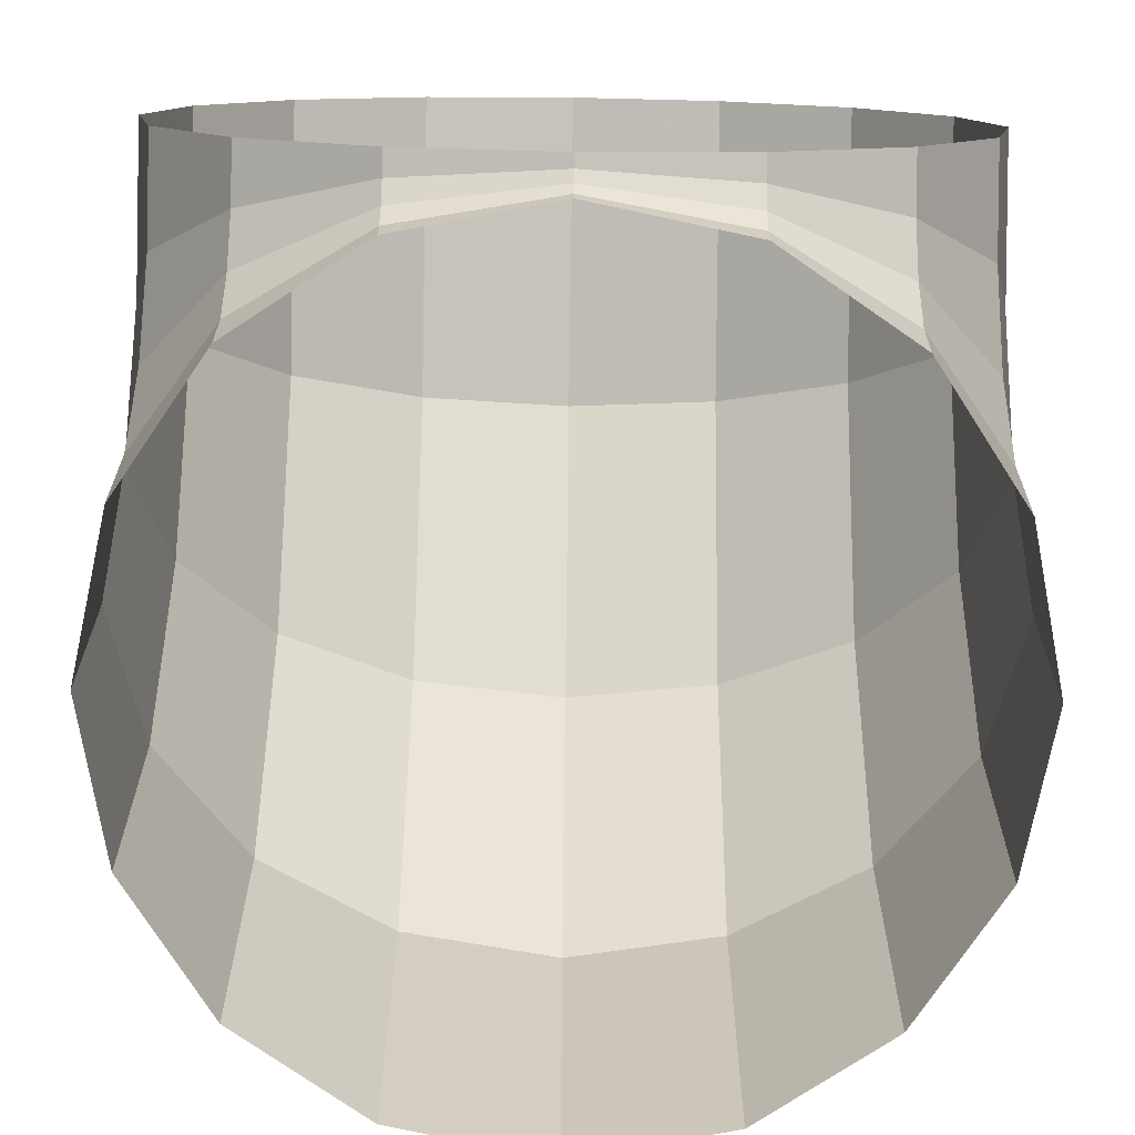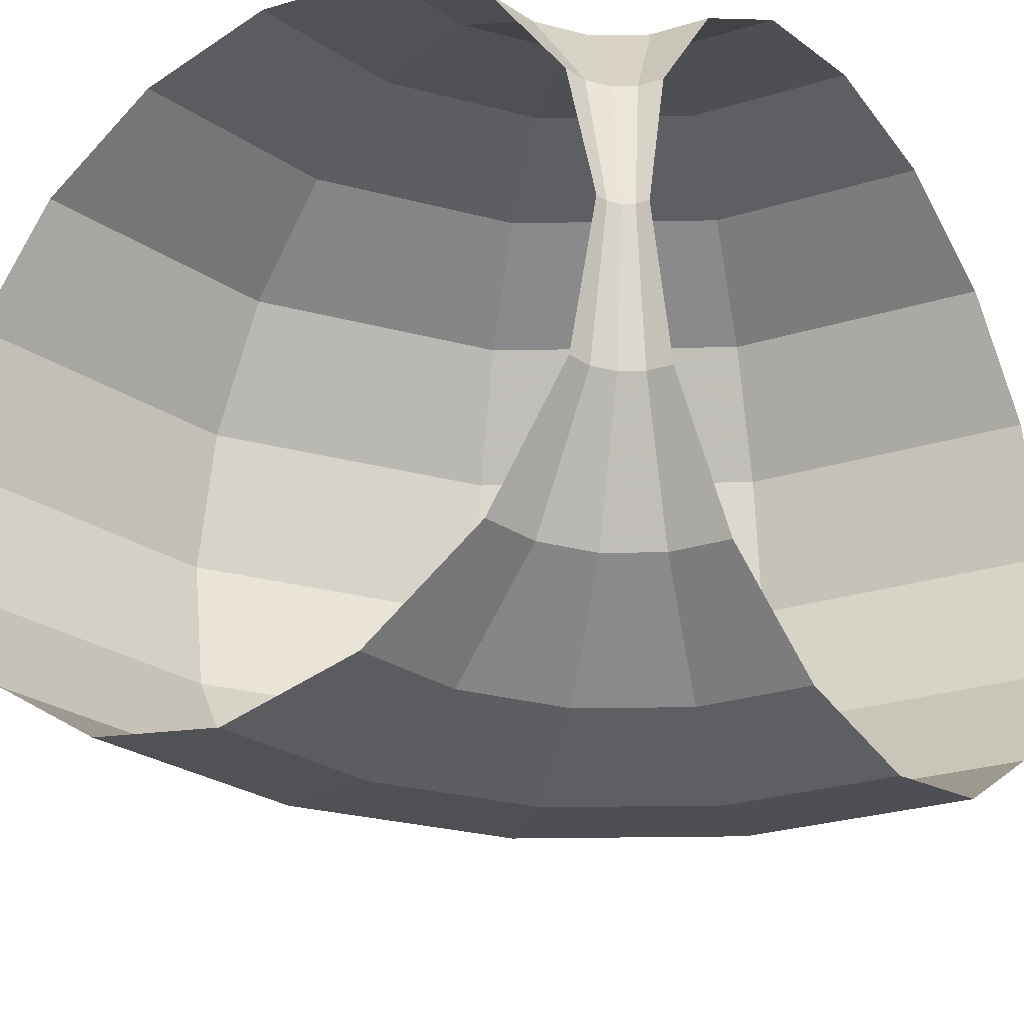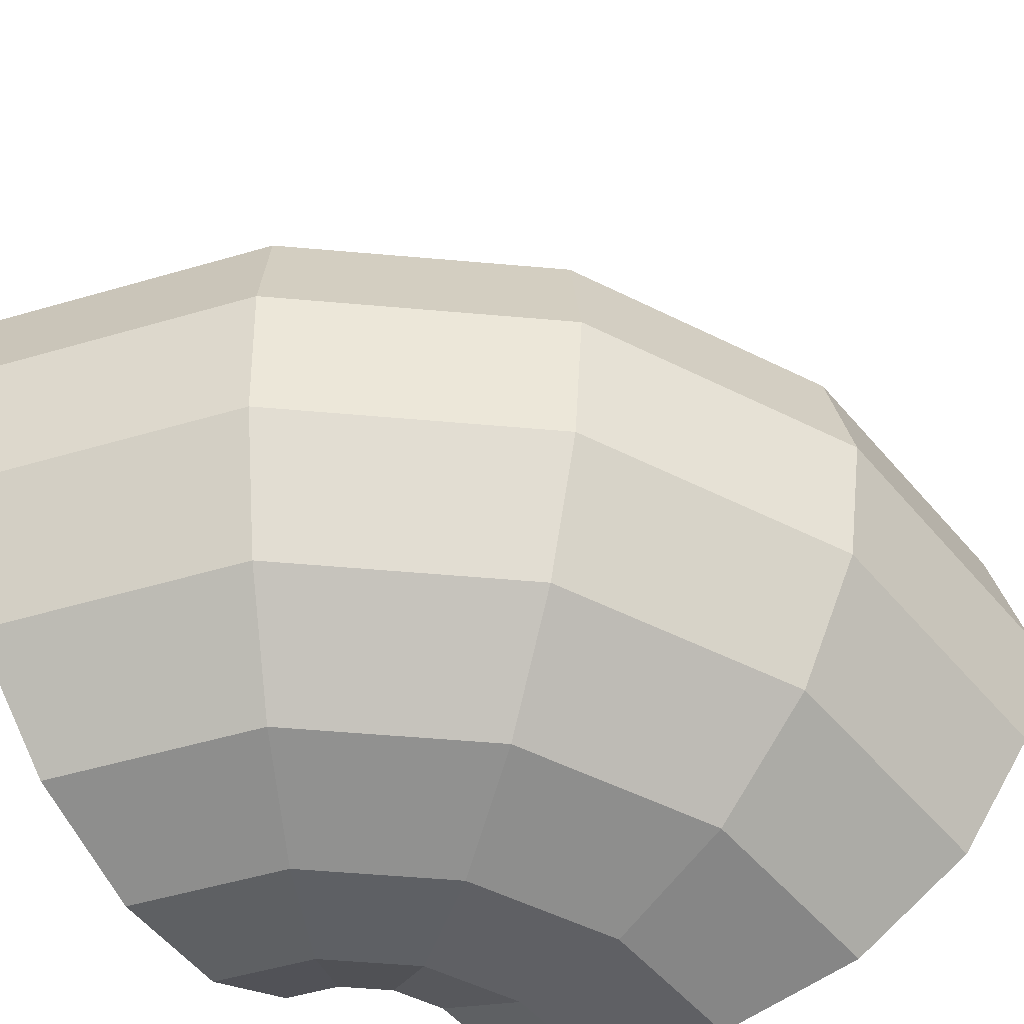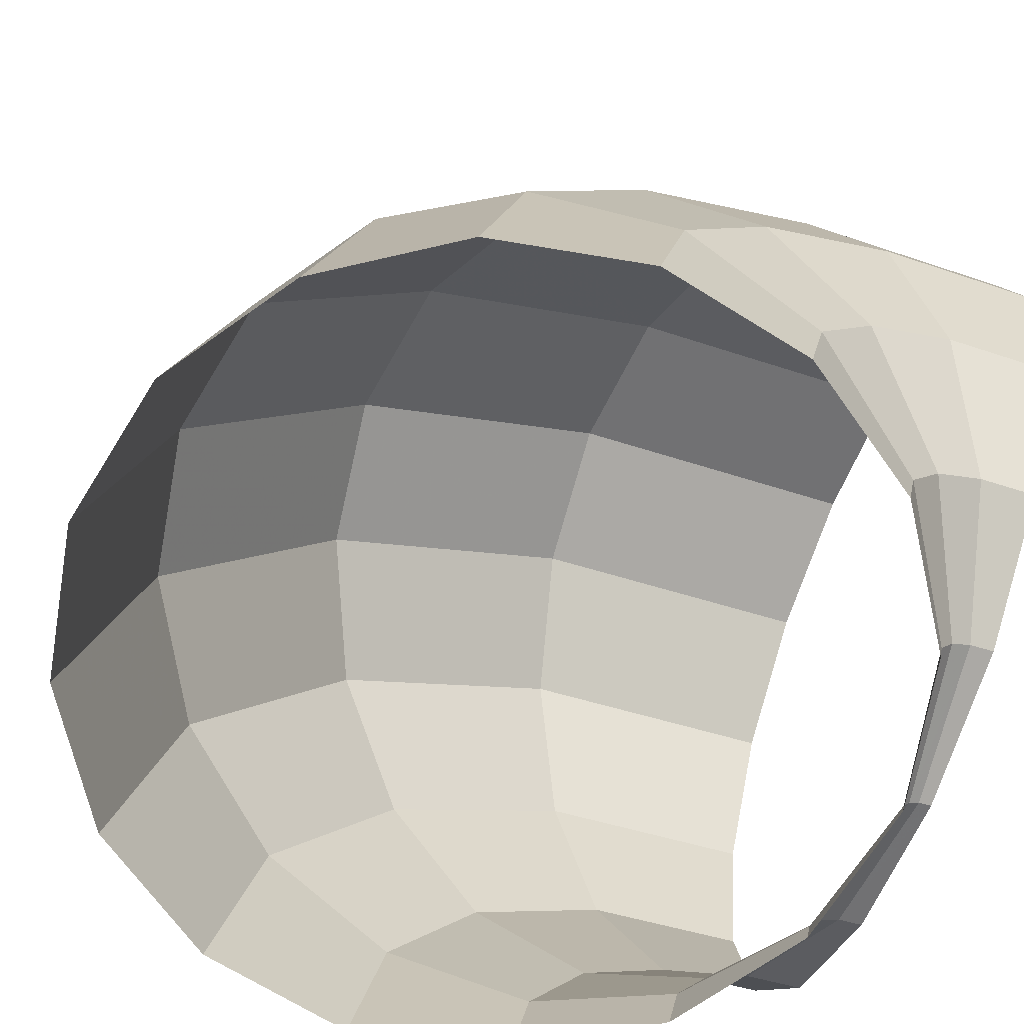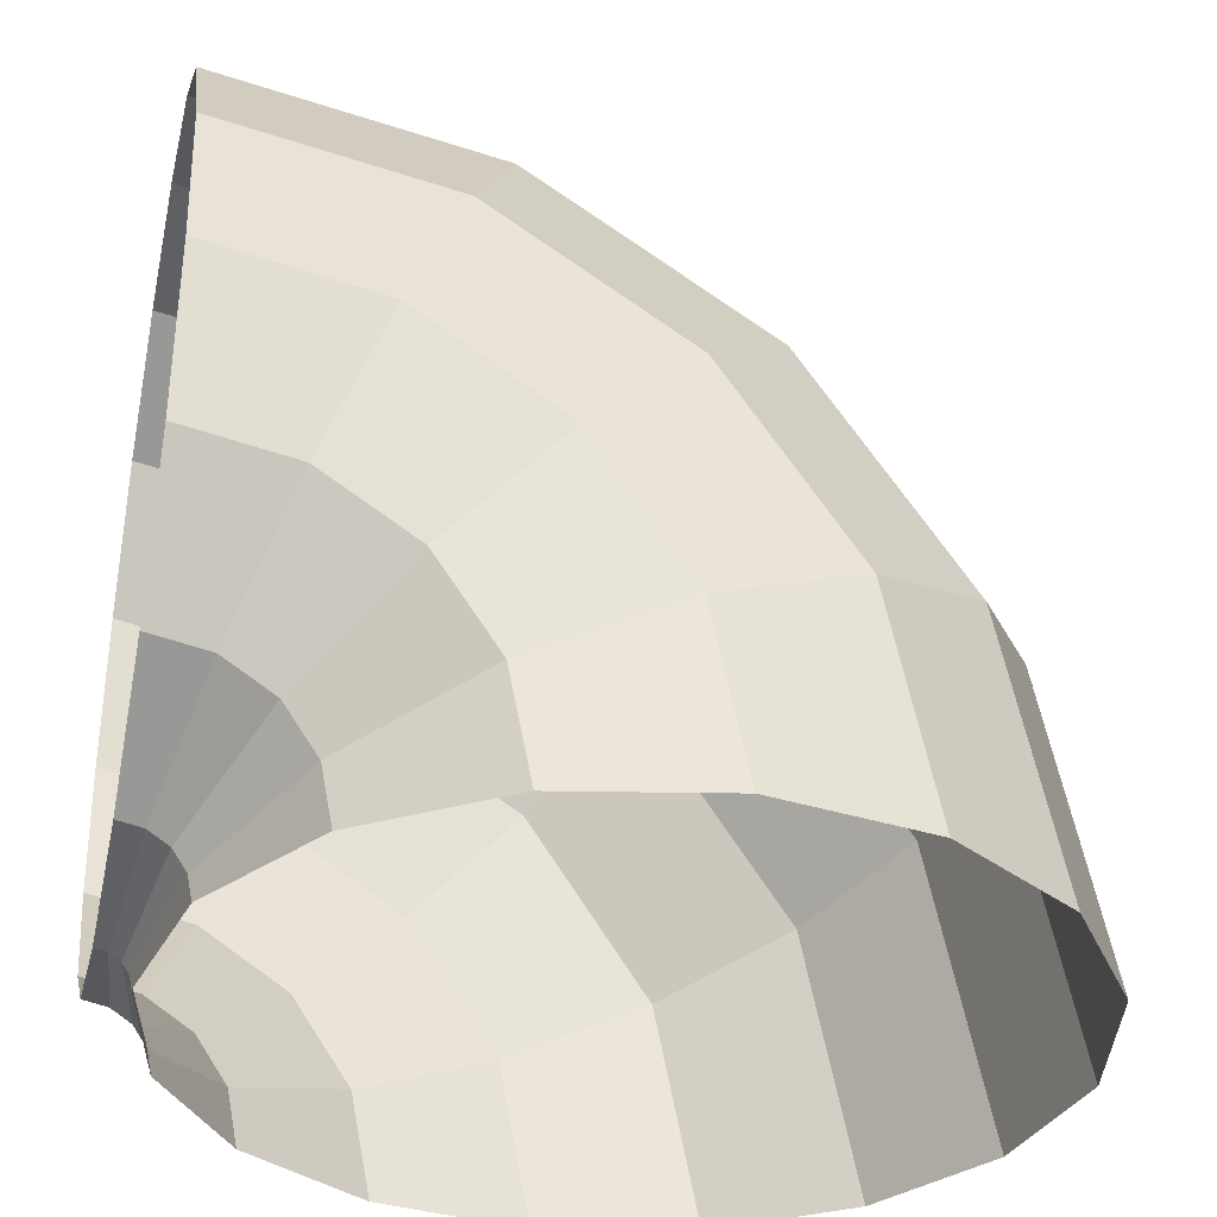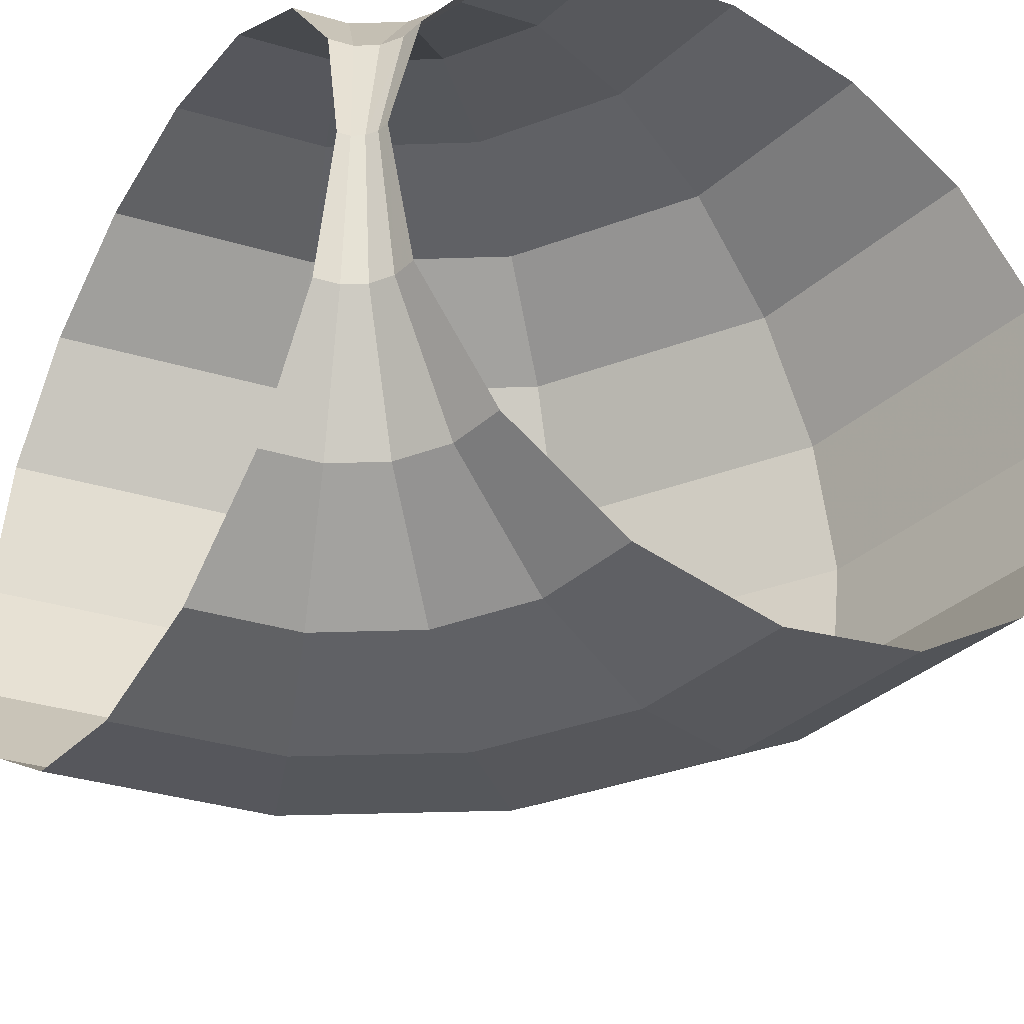
<metadata>
{"format":"obj","ext":"obj","renderer":"f3d","projection":"perspective","resolution":1024,"background":"white","views":[{"elev":-77.8,"azim":-90.8,"up":"+Z"},{"elev":-29.3,"azim":-144.8,"up":"+Y"},{"elev":-54.3,"azim":28.4,"up":"+Y"},{"elev":-69.3,"azim":159.3,"up":"+Z"},{"elev":-33.9,"azim":-12.6,"up":"+Z"},{"elev":-38.4,"azim":-121.4,"up":"+Y"}]}
</metadata>
<code>
v 0.05 0.04616 0
v 0.04619 0.04616 0.01913
v 0.06252 0.04264 0.0259
v 0.06767 0.04264 0
v 0.06767 0.04264 0
v 0.06252 0.04264 0.0259
v 0.07634 0.03263 0.03163
v 0.08264 0.03263 0
v 0.08264 0.03263 0
v 0.07634 0.03263 0.03163
v 0.08559 0.01767 0.03546
v 0.09264 0.01767 0
v 0.09264 0.01767 0
v 0.08559 0.01767 0.03546
v 0.08883 0 0.0368
v 0.09616 0 0
v 0.09616 0 0
v 0.08883 0 0.0368
v 0.08559 -0.01767 0.03546
v 0.09264 -0.01767 0
v 0.09264 -0.01767 0
v 0.08559 -0.01767 0.03546
v 0.07634 -0.03263 0.03163
v 0.08264 -0.03263 0
v 0.08264 -0.03263 0
v 0.07634 -0.03263 0.03163
v 0.06252 -0.04264 0.0259
v 0.06767 -0.04264 0
v 0.06767 -0.04264 0
v 0.06252 -0.04264 0.0259
v 0.04619 -0.04616 0.01913
v 0.05 -0.04616 0
v 0.05 -0.04616 0
v 0.04619 -0.04616 0.01913
v 0.02987 -0.04264 0.01238
v 0.03234 -0.04264 0
v 0.03234 -0.04264 0
v 0.02987 -0.04264 0.01238
v 0.01605 -0.03263 0.006645
v 0.01736 -0.03263 0
v 0.01736 -0.03263 0
v 0.01605 -0.03263 0.006645
v 0.0068 -0.01767 0.002815
v 0.00736 -0.01767 0
v 0.00736 -0.01767 0
v 0.0068 -0.01767 0.002815
v 0.003555 0 0.00147
v 0.003845 0 0
v 0.003845 0 0
v 0.003555 0 0.00147
v 0.0068 0.01767 0.002815
v 0.00736 0.01767 0
v 0.00736 0.01767 0
v 0.0068 0.01767 0.002815
v 0.01605 0.03263 0.006645
v 0.01736 0.03263 0
v 0.01736 0.03263 0
v 0.01605 0.03263 0.006645
v 0.02987 0.04264 0.01238
v 0.03234 0.04264 0
v 0.03234 0.04264 0
v 0.02987 0.04264 0.01238
v 0.04619 0.04616 0.01913
v 0.05 0.04616 0
v 0.04619 0.04616 0.01913
v 0.03535 0.04616 0.03535
v 0.04784 0.04264 0.04784
v 0.06252 0.04264 0.0259
v 0.06252 0.04264 0.0259
v 0.04784 0.04264 0.04784
v 0.05843 0.03263 0.05843
v 0.07634 0.03263 0.03163
v 0.07634 0.03263 0.03163
v 0.05843 0.03263 0.05843
v 0.0655 0.01767 0.0655
v 0.08559 0.01767 0.03546
v 0.08559 0.01767 0.03546
v 0.0655 0.01767 0.0655
v 0.06799 0 0.06799
v 0.08883 0 0.0368
v 0.08883 0 0.0368
v 0.06799 0 0.06799
v 0.0655 -0.01767 0.0655
v 0.08559 -0.01767 0.03546
v 0.08559 -0.01767 0.03546
v 0.0655 -0.01767 0.0655
v 0.05843 -0.03263 0.05843
v 0.07634 -0.03263 0.03163
v 0.07634 -0.03263 0.03163
v 0.05843 -0.03263 0.05843
v 0.04784 -0.04264 0.04784
v 0.06252 -0.04264 0.0259
v 0.06252 -0.04264 0.0259
v 0.04784 -0.04264 0.04784
v 0.03535 -0.04616 0.03535
v 0.04619 -0.04616 0.01913
v 0.04619 -0.04616 0.01913
v 0.03535 -0.04616 0.03535
v 0.02286 -0.04264 0.02286
v 0.02987 -0.04264 0.01238
v 0.02987 -0.04264 0.01238
v 0.02286 -0.04264 0.02286
v 0.01228 -0.03263 0.01228
v 0.01605 -0.03263 0.006645
v 0.01605 -0.03263 0.006645
v 0.01228 -0.03263 0.01228
v 0.005205 -0.01767 0.005205
v 0.0068 -0.01767 0.002815
v 0.0068 -0.01767 0.002815
v 0.005205 -0.01767 0.005205
v 0.00272 0 0.00272
v 0.003555 0 0.00147
v 0.003555 0 0.00147
v 0.00272 0 0.00272
v 0.005205 0.01767 0.005205
v 0.0068 0.01767 0.002815
v 0.0068 0.01767 0.002815
v 0.005205 0.01767 0.005205
v 0.01228 0.03263 0.01228
v 0.01605 0.03263 0.006645
v 0.01605 0.03263 0.006645
v 0.01228 0.03263 0.01228
v 0.02286 0.04264 0.02286
v 0.02987 0.04264 0.01238
v 0.02987 0.04264 0.01238
v 0.02286 0.04264 0.02286
v 0.03535 0.04616 0.03535
v 0.04619 0.04616 0.01913
v 0.03535 0.04616 0.03535
v 0.01913 0.04616 0.04619
v 0.0259 0.04264 0.06252
v 0.04784 0.04264 0.04784
v 0.04784 0.04264 0.04784
v 0.0259 0.04264 0.06252
v 0.03163 0.03263 0.07634
v 0.05843 0.03263 0.05843
v 0.05843 0.03263 0.05843
v 0.03163 0.03263 0.07634
v 0.03546 0.01767 0.08559
v 0.0655 0.01767 0.0655
v 0.0655 0.01767 0.0655
v 0.03546 0.01767 0.08559
v 0.0368 0 0.08883
v 0.06799 0 0.06799
v 0.06799 0 0.06799
v 0.0368 0 0.08883
v 0.03546 -0.01767 0.08559
v 0.0655 -0.01767 0.0655
v 0.0655 -0.01767 0.0655
v 0.03546 -0.01767 0.08559
v 0.03163 -0.03263 0.07634
v 0.05843 -0.03263 0.05843
v 0.05843 -0.03263 0.05843
v 0.03163 -0.03263 0.07634
v 0.0259 -0.04264 0.06252
v 0.04784 -0.04264 0.04784
v 0.04784 -0.04264 0.04784
v 0.0259 -0.04264 0.06252
v 0.01913 -0.04616 0.04619
v 0.03535 -0.04616 0.03535
v 0.03535 -0.04616 0.03535
v 0.01913 -0.04616 0.04619
v 0.01238 -0.04264 0.02987
v 0.02286 -0.04264 0.02286
v 0.02286 -0.04264 0.02286
v 0.01238 -0.04264 0.02987
v 0.006645 -0.03263 0.01605
v 0.01228 -0.03263 0.01228
v 0.01228 -0.03263 0.01228
v 0.006645 -0.03263 0.01605
v 0.002815 -0.01767 0.0068
v 0.005205 -0.01767 0.005205
v 0.005205 -0.01767 0.005205
v 0.002815 -0.01767 0.0068
v 0.00147 0 0.003555
v 0.00272 0 0.00272
v 0.00272 0 0.00272
v 0.00147 0 0.003555
v 0.002815 0.01767 0.0068
v 0.005205 0.01767 0.005205
v 0.005205 0.01767 0.005205
v 0.002815 0.01767 0.0068
v 0.006645 0.03263 0.01605
v 0.01228 0.03263 0.01228
v 0.01228 0.03263 0.01228
v 0.006645 0.03263 0.01605
v 0.01238 0.04264 0.02987
v 0.02286 0.04264 0.02286
v 0.02286 0.04264 0.02286
v 0.01238 0.04264 0.02987
v 0.01913 0.04616 0.04619
v 0.03535 0.04616 0.03535
v 0.01913 0.04616 0.04619
v 0 0.04616 0.05
v 0 0.04264 0.06767
v 0.0259 0.04264 0.06252
v 0.0259 0.04264 0.06252
v 0 0.04264 0.06767
v 0 0.03263 0.08264
v 0.03163 0.03263 0.07634
v 0.03163 0.03263 0.07634
v 0 0.03263 0.08264
v 0 0.01767 0.09264
v 0.03546 0.01767 0.08559
v 0.03546 0.01767 0.08559
v 0 0.01767 0.09264
v 0 0 0.09616
v 0.0368 0 0.08883
v 0.0368 0 0.08883
v 0 0 0.09616
v 0 -0.01767 0.09264
v 0.03546 -0.01767 0.08559
v 0.03546 -0.01767 0.08559
v 0 -0.01767 0.09264
v 0 -0.03263 0.08264
v 0.03163 -0.03263 0.07634
v 0.03163 -0.03263 0.07634
v 0 -0.03263 0.08264
v 0 -0.04264 0.06767
v 0.0259 -0.04264 0.06252
v 0.0259 -0.04264 0.06252
v 0 -0.04264 0.06767
v 0 -0.04616 0.05
v 0.01913 -0.04616 0.04619
v 0.01913 -0.04616 0.04619
v 0 -0.04616 0.05
v 0 -0.04264 0.03234
v 0.01238 -0.04264 0.02987
v 0.01238 -0.04264 0.02987
v 0 -0.04264 0.03234
v 0 -0.03263 0.01736
v 0.006645 -0.03263 0.01605
v 0.006645 -0.03263 0.01605
v 0 -0.03263 0.01736
v 0 -0.01767 0.00736
v 0.002815 -0.01767 0.0068
v 0.002815 -0.01767 0.0068
v 0 -0.01767 0.00736
v 0 0 0.003845
v 0.00147 0 0.003555
v 0.00147 0 0.003555
v 0 0 0.003845
v 0 0.01767 0.00736
v 0.002815 0.01767 0.0068
v 0.002815 0.01767 0.0068
v 0 0.01767 0.00736
v 0 0.03263 0.01736
v 0.006645 0.03263 0.01605
v 0.006645 0.03263 0.01605
v 0 0.03263 0.01736
v 0 0.04264 0.03234
v 0.01238 0.04264 0.02987
v 0.01238 0.04264 0.02987
v 0 0.04264 0.03234
v 0 0.04616 0.05
v 0.01913 0.04616 0.04619
g mesh51465
f 1 2 3
f 3 4 1
f 5 6 7
f 7 8 5
f 9 10 11
f 11 12 9
f 13 14 15
f 15 16 13
f 17 18 19
f 19 20 17
f 21 22 23
f 23 24 21
f 25 26 27
f 27 28 25
f 29 30 31
f 31 32 29
f 33 34 35
f 35 36 33
f 37 38 39
f 39 40 37
f 41 42 43
f 43 44 41
f 45 46 47
f 47 48 45
f 49 50 51
f 51 52 49
f 53 54 55
f 55 56 53
f 57 58 59
f 59 60 57
f 61 62 63
f 63 64 61
f 65 66 67
f 67 68 65
f 69 70 71
f 71 72 69
f 73 74 75
f 75 76 73
f 77 78 79
f 79 80 77
f 81 82 83
f 83 84 81
f 85 86 87
f 87 88 85
f 89 90 91
f 91 92 89
f 93 94 95
f 95 96 93
f 97 98 99
f 99 100 97
f 101 102 103
f 103 104 101
f 105 106 107
f 107 108 105
f 109 110 111
f 111 112 109
f 113 114 115
f 115 116 113
f 117 118 119
f 119 120 117
f 121 122 123
f 123 124 121
f 125 126 127
f 127 128 125
f 129 130 131
f 131 132 129
f 133 134 135
f 135 136 133
f 137 138 139
f 139 140 137
f 141 142 143
f 143 144 141
f 145 146 147
f 147 148 145
f 149 150 151
f 151 152 149
f 153 154 155
f 155 156 153
f 157 158 159
f 159 160 157
f 161 162 163
f 163 164 161
f 165 166 167
f 167 168 165
f 169 170 171
f 171 172 169
f 173 174 175
f 175 176 173
f 177 178 179
f 179 180 177
f 181 182 183
f 183 184 181
f 185 186 187
f 187 188 185
f 189 190 191
f 191 192 189
f 193 194 195
f 195 196 193
f 197 198 199
f 199 200 197
f 201 202 203
f 203 204 201
f 205 206 207
f 207 208 205
f 209 210 211
f 211 212 209
f 213 214 215
f 215 216 213
f 217 218 219
f 219 220 217
f 221 222 223
f 223 224 221
f 225 226 227
f 227 228 225
f 229 230 231
f 231 232 229
f 233 234 235
f 235 236 233
f 237 238 239
f 239 240 237
f 241 242 243
f 243 244 241
f 245 246 247
f 247 248 245
f 249 250 251
f 251 252 249
f 253 254 255
f 255 256 253

</code>
